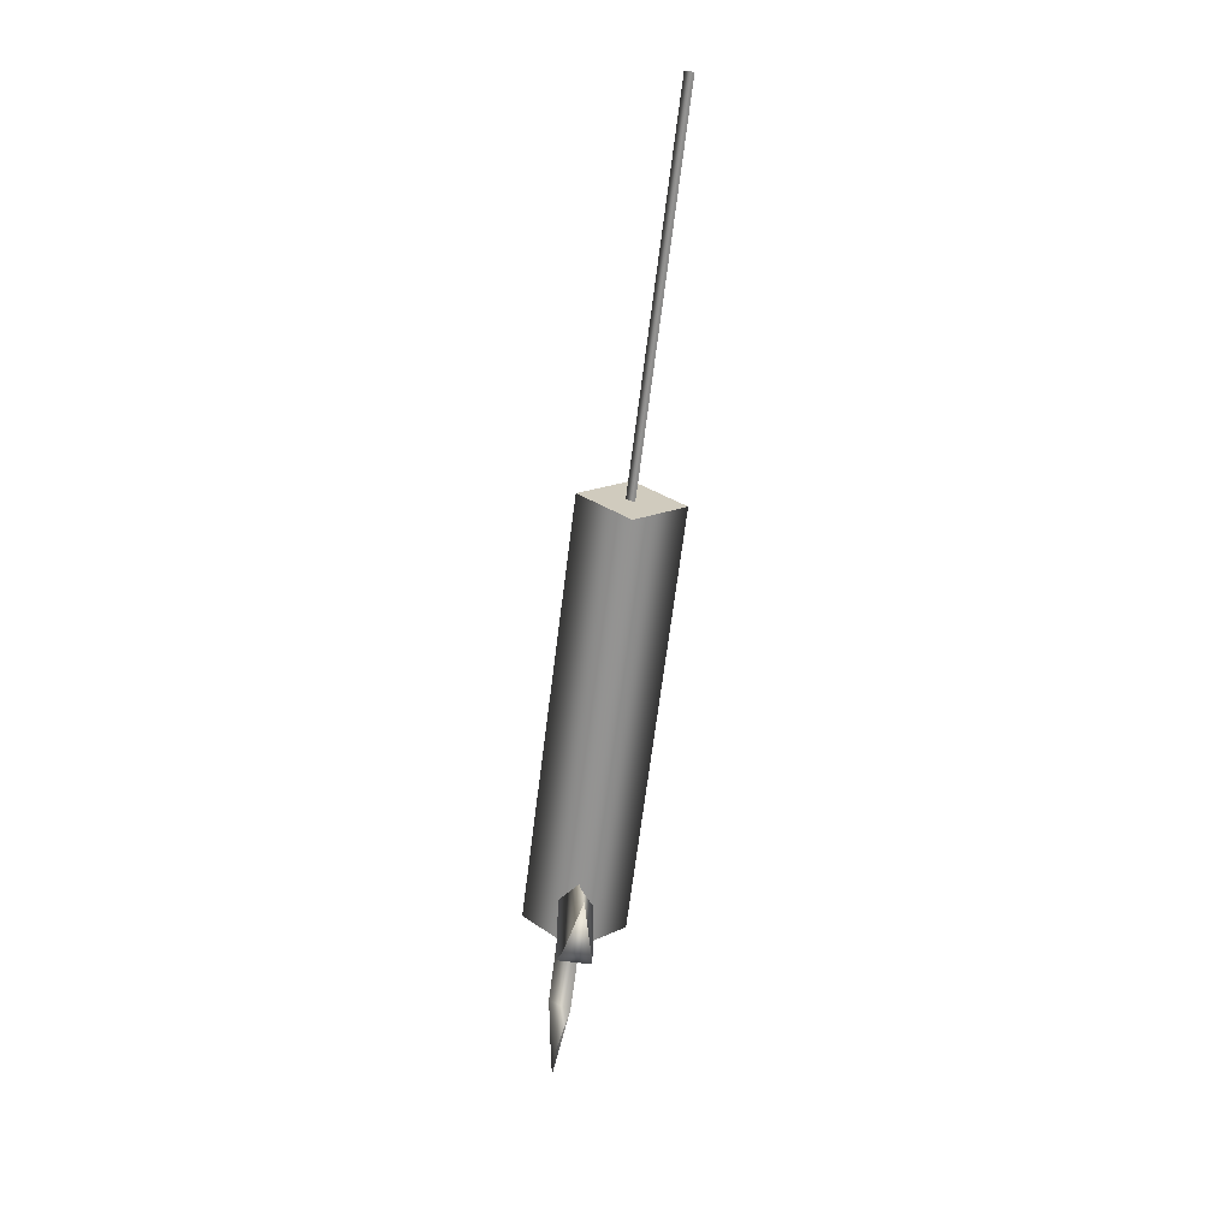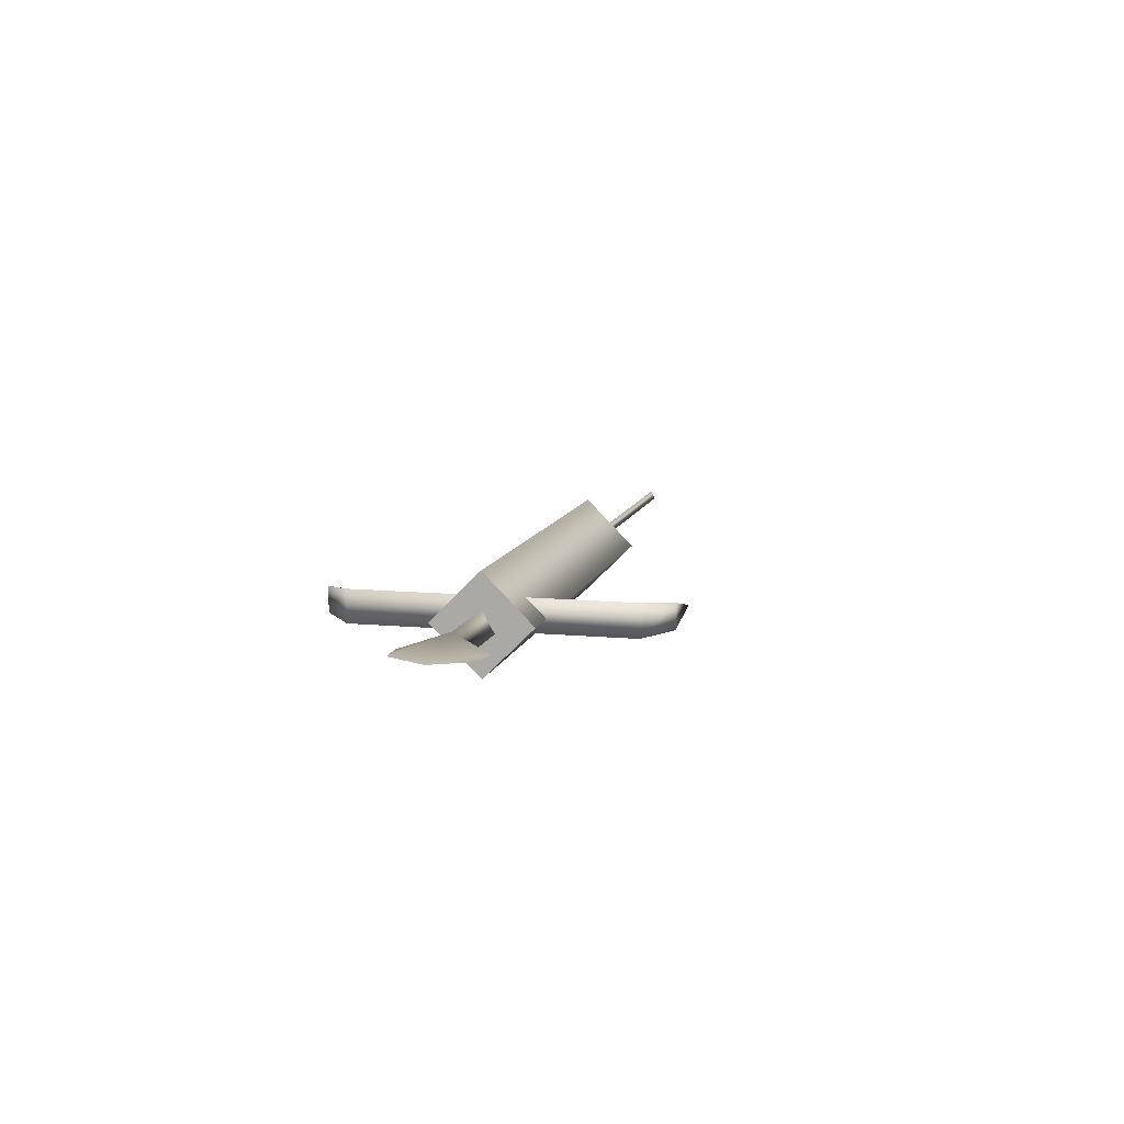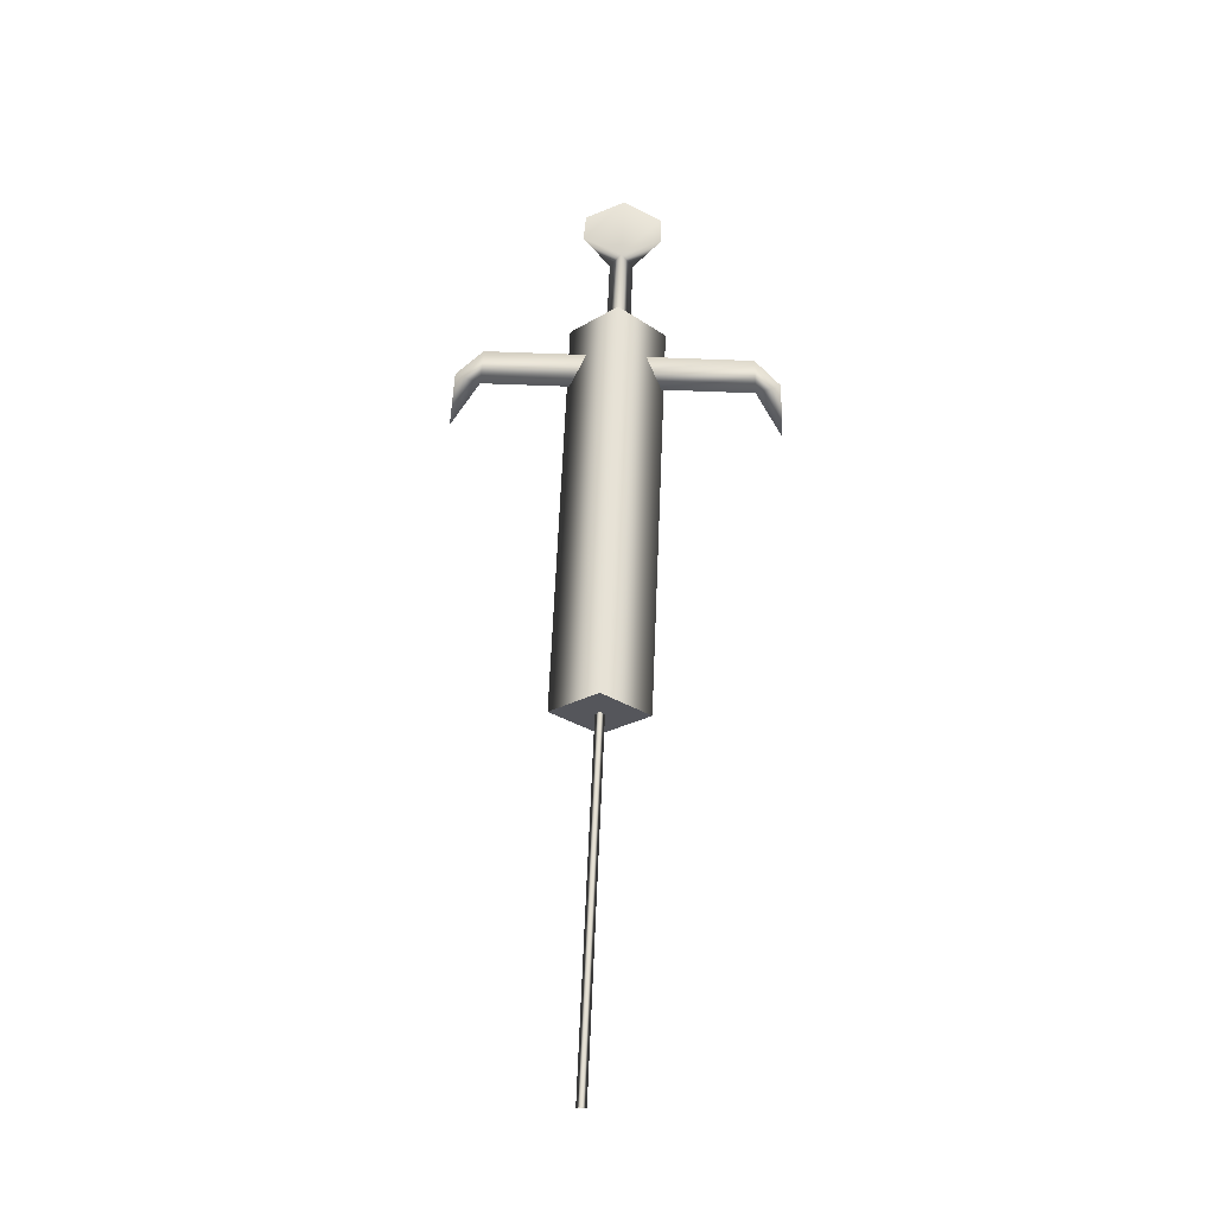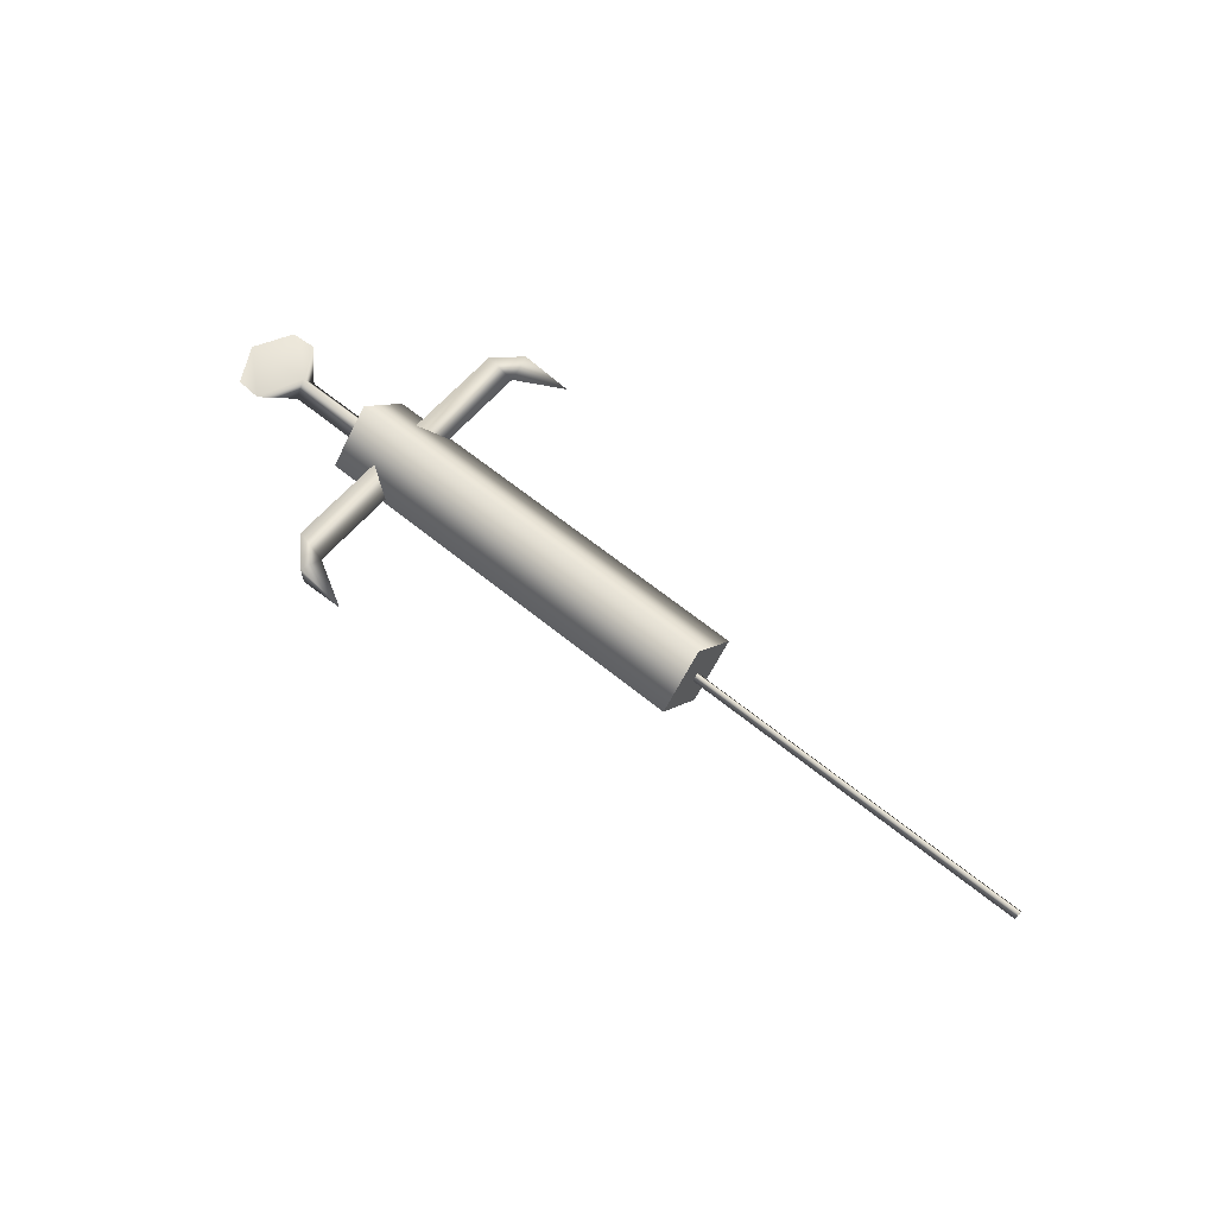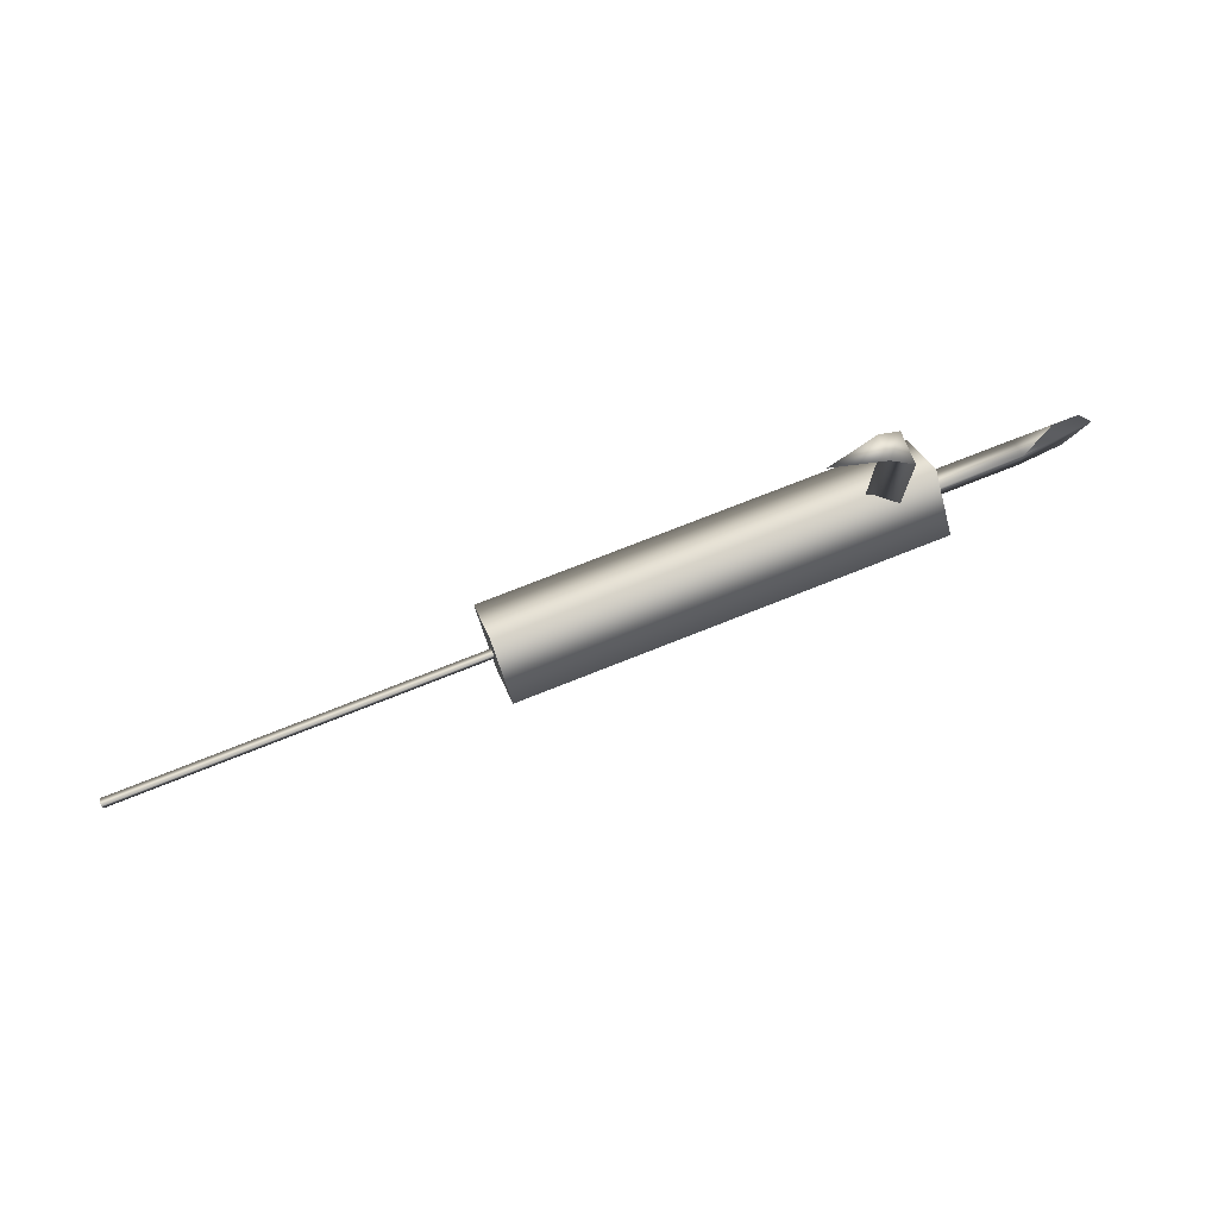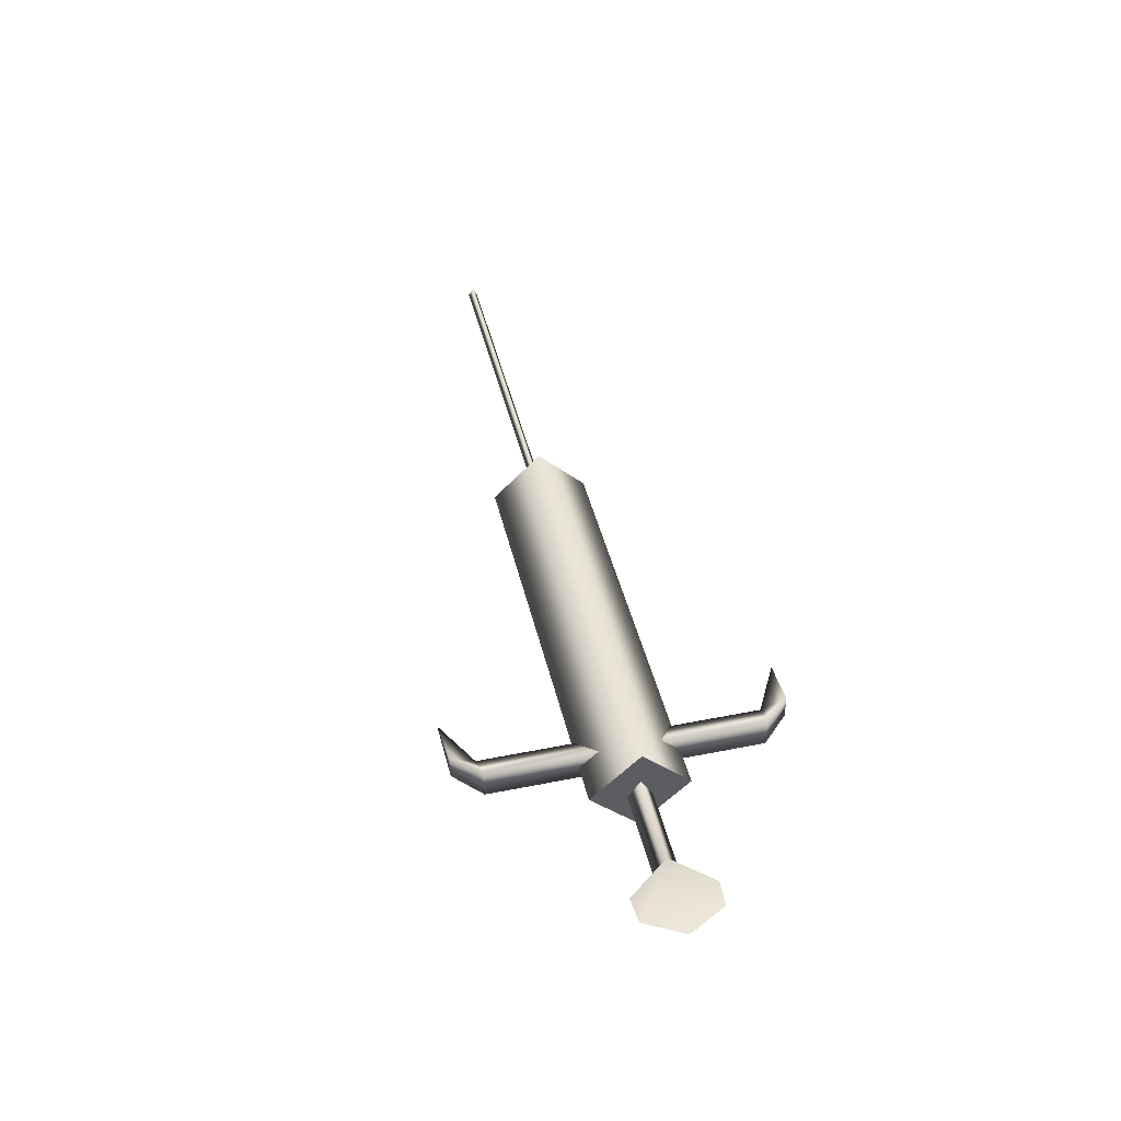
<metadata>
{"format":"obj","ext":"obj","renderer":"f3d","projection":"perspective","resolution":1024,"background":"white","views":[{"elev":-66.9,"azim":-97.2,"up":"+Z"},{"elev":10.5,"azim":103.5,"up":"+Y"},{"elev":63.8,"azim":-87.6,"up":"+Y"},{"elev":60.8,"azim":-139.8,"up":"+Y"},{"elev":74.3,"azim":-21.7,"up":"+Z"},{"elev":44.3,"azim":76.8,"up":"+Y"}]}
</metadata>
<code>
v  -19.9 -0.3077 117.8
v  -19.9 -6.463 111.6
v  33.38 -6.463 111.6
v  33.38 -0.3077 117.8
v  -19.9 -0.3077 105.4
v  33.38 -0.3077 105.4
v  -19.9 5.847 111.6
v  33.38 5.847 111.6
v  -65.97 -0.657 112.2
v  -65.97 -0.657 111
v  -19.86 -0.657 111
v  -19.86 -0.657 112.2
v  -65.97 0.391 111.6
v  -19.86 0.391 111.6
v  28.48 2.038 129.1
v  28.48 2.038 94.73
v  24.95 -0 94.4
v  24.95 0 129.4
v  28.48 -2.038 129.1
v  28.48 -2.038 94.73
v  25.22 1.565 132.5
v  18.62 0 132.8
v  25.22 -1.565 132.5
v  25.22 1.565 91.32
v  18.62 -0 90.99
v  25.22 -1.565 91.32
v  33.38 -1.231 113.1
v  33.38 -1.231 110.1
v  44.61 -1.231 110.1
v  44.61 -1.231 113.1
v  33.38 1.413 111.6
v  44.61 1.413 111.6
v  54.07 0.0475 111.6
v  51.36 0.0475 116.5
v  48.01 0 116.7
v  48.01 0 106.4
v  51.36 0.0475 106.7
g Mutagen_Serum001
f 1 2 3 4
f 2 5 6 3
f 5 7 8 6
f 7 1 4 8
f 5 2 1 7
f 3 6 8 4
f 9 10 11 12
f 10 13 14 11
f 13 9 12 14
f 15 16 17 18
f 15 19 20 16
f 18 17 20 19
f 21 18 22
f 18 23 22
f 23 21 22
f 17 24 25
f 24 26 25
f 26 17 25
f 23 19 15 21
f 24 16 20 26
f 18 21 15
f 17 16 24
f 17 26 20
f 18 19 23
f 27 28 29 30
f 28 31 32 29
f 31 27 30 32
f 33 34 35 30
f 32 36 29
f 32 35 34 33
f 32 30 35
f 33 37 36 32
f 29 36 37 33
f 30 29 33

</code>
